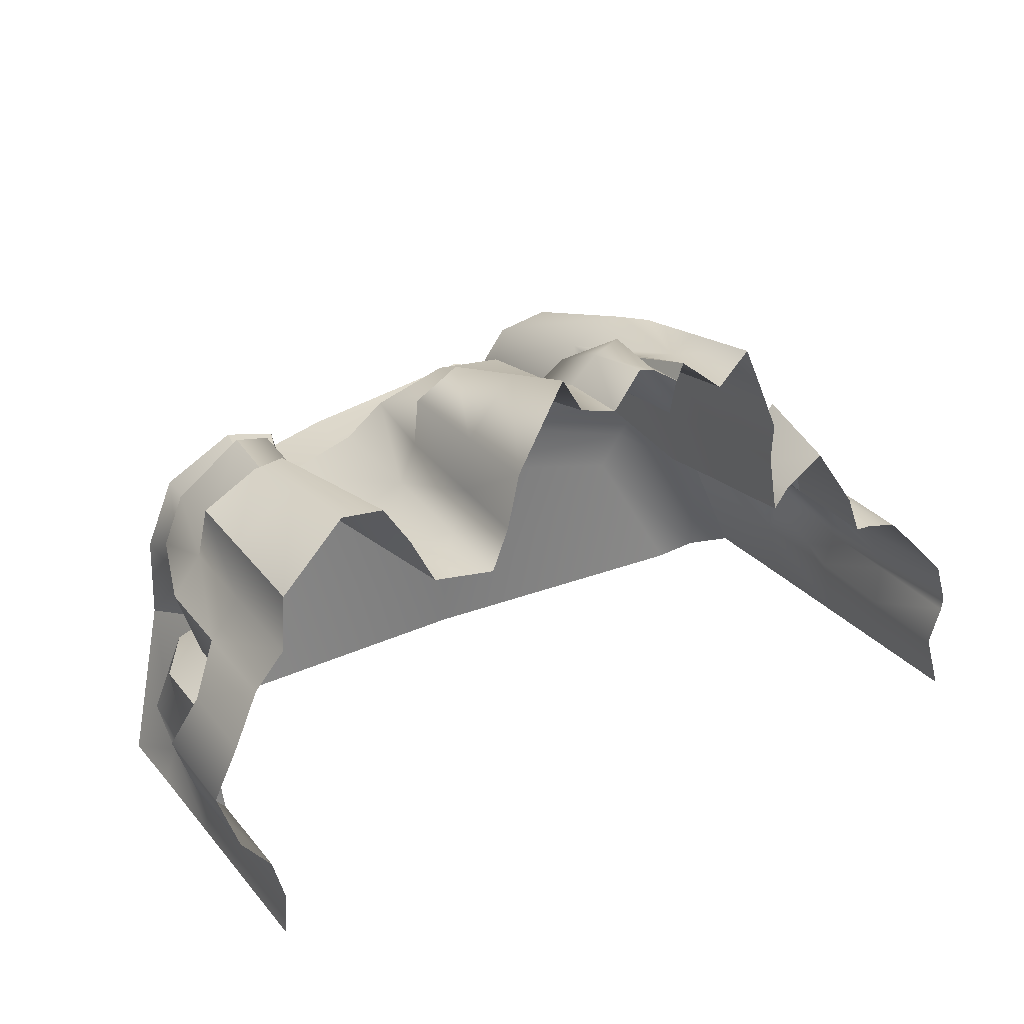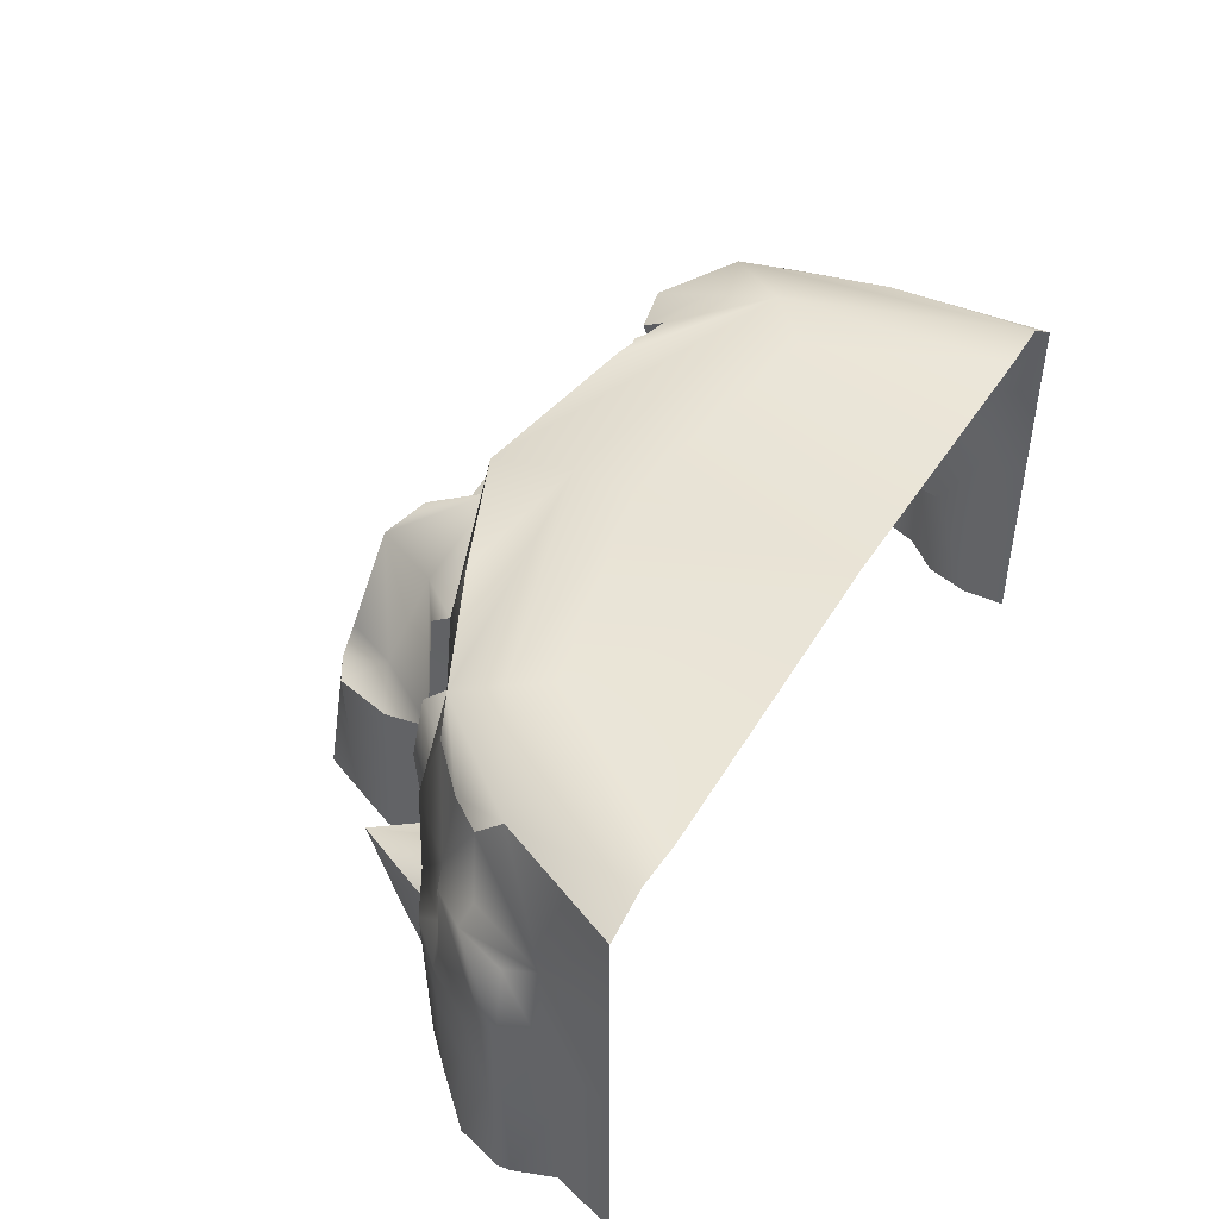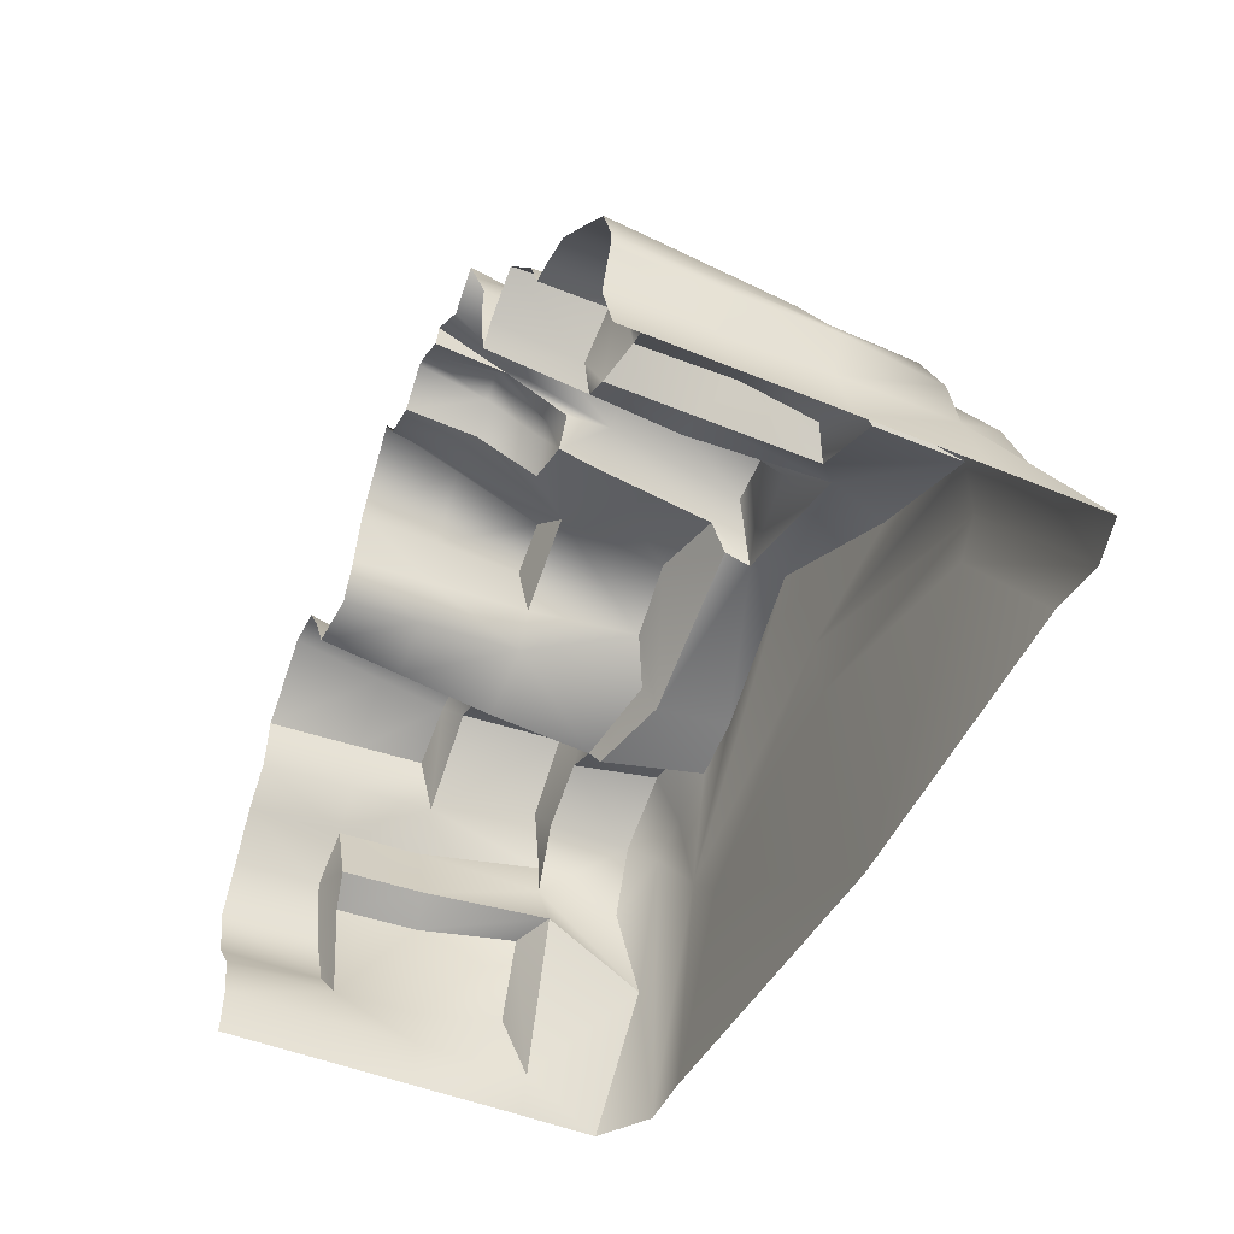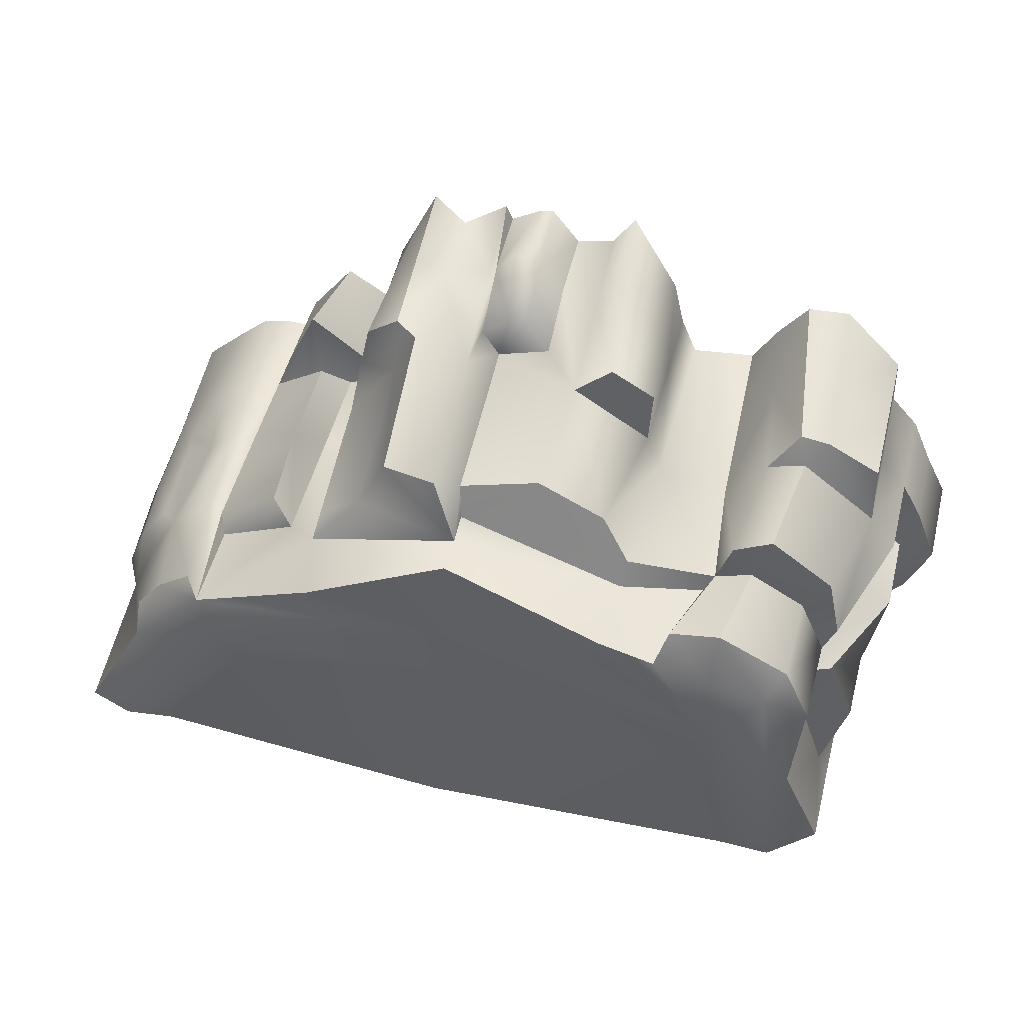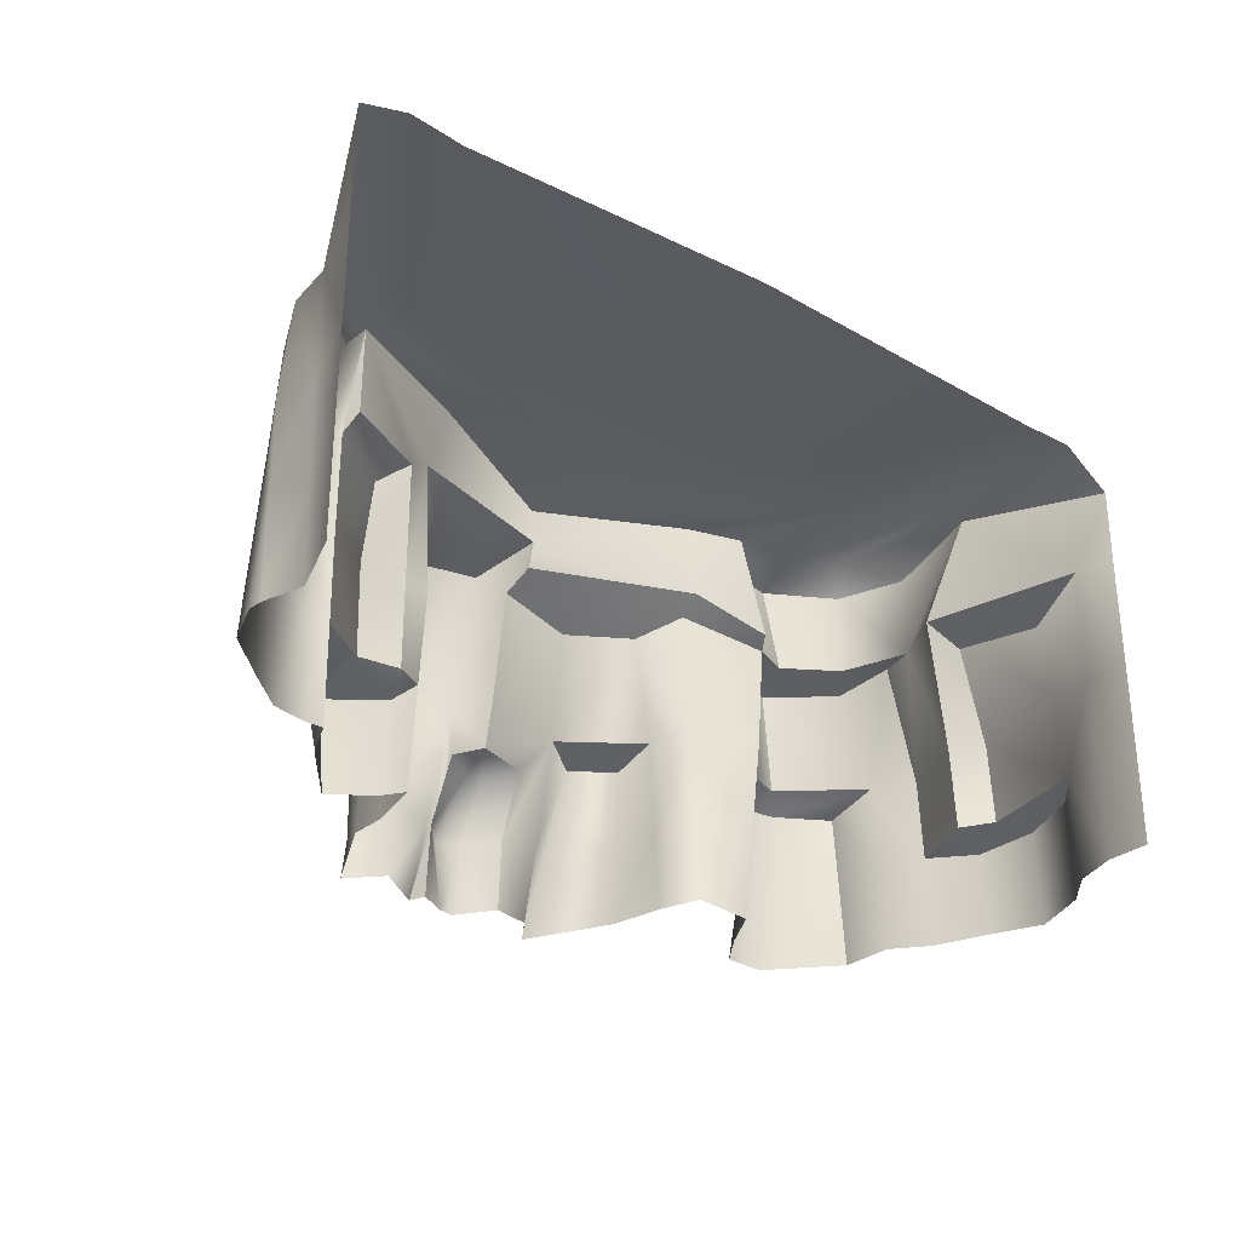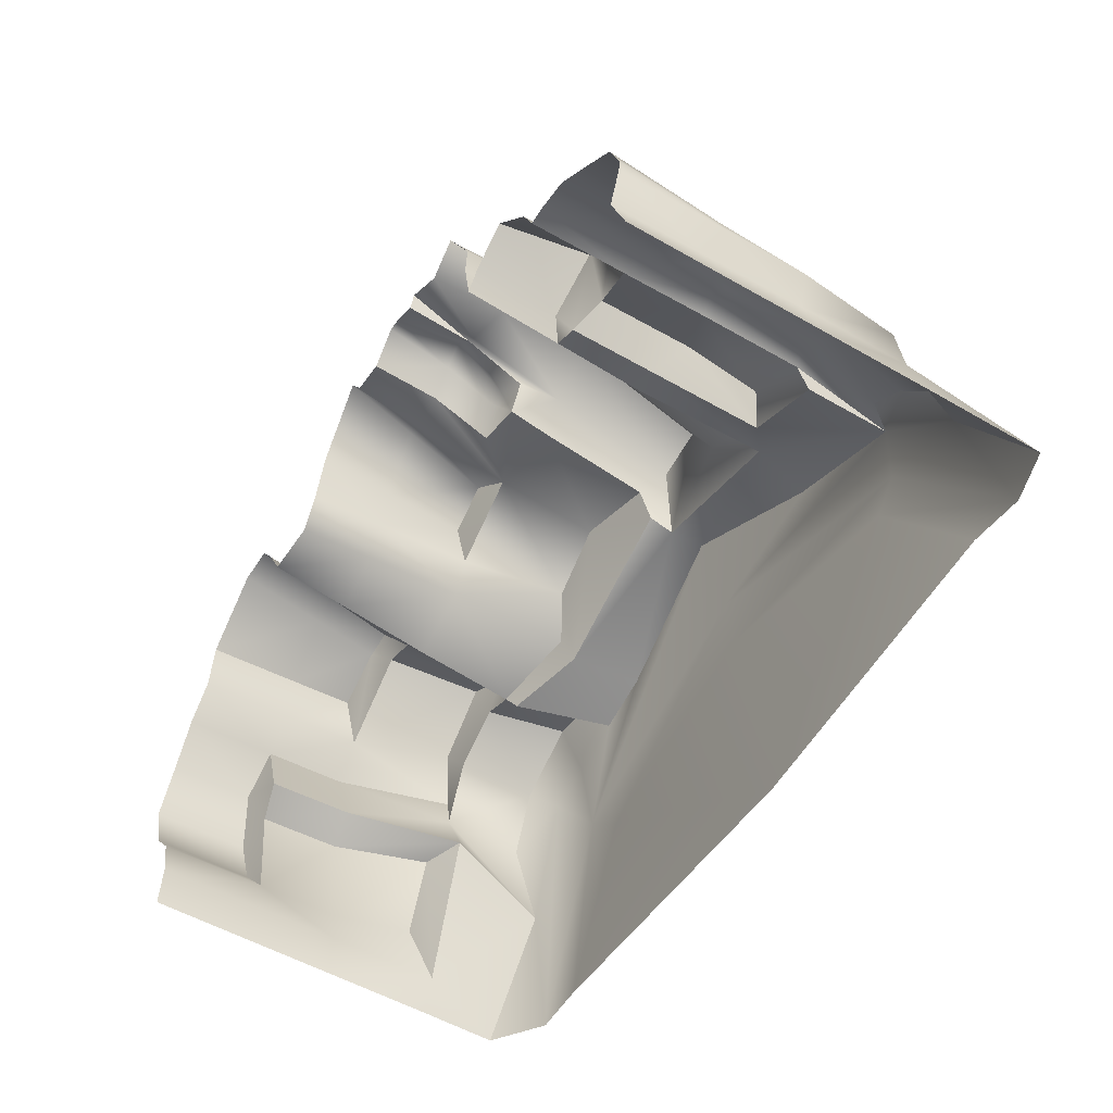
<metadata>
{"format":"obj","ext":"obj","renderer":"f3d","projection":"perspective","resolution":1024,"background":"white","views":[{"elev":28.5,"azim":-31.8,"up":"+Z"},{"elev":46.2,"azim":119.7,"up":"+Y"},{"elev":-48.3,"azim":65.2,"up":"+Z"},{"elev":53.2,"azim":-165.0,"up":"+Z"},{"elev":-29.9,"azim":142.9,"up":"+Y"},{"elev":-54.9,"azim":58.8,"up":"+Z"}]}
</metadata>
<code>
o Cliff_#3_Mesh.285
v 3.256 -0.001138 -1.745
v -3.398 -0.001136 -1.745
v -0.1056 2.958 1.139
v 3.251 3.199 -1.745
v -3.404 2.923 -1.745
v 2.036 3.13 0.1298
v -2.746 3.153 0.5513
v -0.1033 2.457 1.165
v 3.256 2.324 -1.745
v 3.256 1.476 -1.745
v -3.398 2.324 -1.745
v -3.398 1.476 -1.745
v 2.04 2.427 0.129
v -3.289 1.406 0.8852
v -1.519 -0.001138 0.9014
v 1.183 -0.001138 0.6661
v -1.401 3.127 0.8265
v 1.023 3.129 0.6181
v -1.518 1.42 1.019
v -1.443 2.529 0.7915
v 1.205 1.457 0.4909
v -0.0504 1.424 1.53
v -0.06749 2.335 1.409
v -1.23 2.281 1.305
v -1.389 1.416 1.336
v -1.387 -0.001138 1.23
v -0.1019 2.658 1.104
v 1.115 2.665 0.7149
v 0.1787 -0.001139 2.208
v 1.1 -0.001139 1.15
v 1.152 1.447 0.9508
v 1.08 2.506 0.9013
v 0.09934 2.495 1.583
v -2.019 -0.001138 0.9796
v -2.074 1.418 0.8308
v -3.33 1.418 0.03166
v -2.896 2.294 -0.2583
v -3.271 -0.001137 0.7838
v -2.215 -0.001138 1.357
v -2.381 1.409 1.274
v -2.275 2.282 1.256
v -3.078 2.221 0.971
v -3.203 2.319 0.5264
v -3.514 1.408 0.5921
v -3.506 -0.001137 0.5151
v -3.06 3.127 -0.5661
v -1.85 3.127 0.7075
v -2.087 2.348 0.726
v -2.888 2.283 0.7181
v -3.112 2.287 0.194
v -1.931 2.955 0.92
v -2.882 2.954 0.7151
v -3.106 2.955 0.189
v 1.408 2.422 0.4567
v 1.408 1.459 0.4567
v 3.105 -0.001138 -1.254
v 2.722 3.083 -0.7116
v 3.095 1.476 -1.167
v 3.099 2.324 -1.168
v 2.099 1.458 0.2491
v 2.098 2.289 0.2471
v 1.578 2.315 0.6629
v 1.59 1.698 0.7736
v 2.112 -0.001139 0.1975
v 2.213 2.887 0.0779
v 2.224 2.236 0.2812
v 2.233 1.439 0.3037
v 2.258 -0.001139 0.1933
v 3.125 1.458 -0.7162
v 2.824 2.279 -0.5206
v 2.741 2.892 -0.5048
v -0.7658 1.414 1.748
v -0.6827 2.228 1.516
v -0.7421 -0.001138 2.044
v -1.049 1.329 1.959
v -1.398 1.33 1.75
v -1.293 -0.001138 1.654
v -0.9145 -0.001138 2.328
v 0.5556 1.419 1.996
v 0.7507 1.43 1.556
v 0.506 2.496 1.664
v 0.5432 -0.001139 1.919
v 0.7453 2.502 1.136
v -2.3 3.126 0.5863
v -2.674 1.406 1.387
v -2.571 2.204 1.345
v -2.45 2.283 0.9862
v -2.328 2.954 1.015
v 2.546 1.438 -0.03339
v 2.614 2.222 -0.1513
v 2.53 2.845 -0.2312
v 2.971 2.183 -0.4881
v 2.749 2.124 -0.1936
v 2.778 1.438 -0.1724
v 3.23 -0.001139 -0.8409
v 3.215 -0.001139 -0.9496
v 3.194 1.475 -0.8783
v 3.137 2.229 -0.9077
v 1.116 -0.001139 1.433
v 1.093 1.282 1.378
v 0.9971 1.31 1.825
v 0.7533 1.266 1.977
v 0.7916 -0.001139 2.167
v 0.9448 -0.001139 1.825
v -3.379 -0.001136 -1.403
v -3.377 1.461 -1.382
v -3.298 2.316 -1.457
v -3.478 -0.001137 -1.051
v -3.478 1.495 -1.031
v -3.472 2.169 -0.8636
v -3.225 2.159 -0.273
v -3.596 1.467 -0.118
v -1.469 2.418 0.9954
v -2.164 2.286 0.8618
v -2.37 3.271 0.04051
v -0.1222 3.151 0.4587
v 1.891 3.24 -0.2081
v 2.88 3.309 -1.745
v -3.027 3.211 -1.745
v 1.69 3.227 -0.4814
v 2.474 3.258 -1.745
v -1.991 3.258 -0.3323
v -0.1049 3.189 -0.0216
v -2.592 3.208 -1.745
v -0.04649 3.345 -1.745
v -0.04407 1.076 1.597
v 0.1273 1.419 1.834
v 0.1261 -0.001139 2.074
v -0.4422 -0.001138 1.96
v 0.0947 1.075 1.836
v -0.4618 1.073 1.752
v -0.2241 -0.001139 2.248
v -0.2595 1.01 1.956
v -0.1136 1.008 1.95
v -0.09597 -0.001139 2.217
v -0.2479 0.5608 2.163
v 0.1116 0.5717 2.059
v -0.4557 0.5707 1.957
v -0.05373 0.5507 2.259
v -3.245 -0.001137 1.222
v -3.257 1.283 1.324
v -2.833 1.283 1.56
v -2.604 1.286 1.59
v -2.431 -0.001138 1.683
v -2.763 -0.001138 1.717
v 2.506 1.286 0.1671
v 2.796 1.286 -0.1358
v 3.038 1.307 -0.507
v 3.119 -0.001139 -0.4906
v 2.779 -0.001139 -0.1356
v 2.518 -0.001139 0.1236
v -3.325 0.7478 -0.008426
v -3.51 0.7426 0.5537
v -3.478 0.829 -1.041
v -3.591 0.8133 -0.1582
v -3.686 -0.001137 0.09699
v -3.88 -0.001137 -0.2953
v -3.716 -0.001137 -0.7636
v -3.717 0.7895 -0.7537
v -3.886 0.7737 -0.2549
v -3.693 0.6753 0.136
v 1.193 0.7706 0.5776
v 1.408 0.7719 0.4567
v 1.625 0.8956 0.6846
v 2.106 0.7712 0.2232
v 1.303 -0.001138 0.828
v 1.31 0.6814 0.7371
v 1.71 0.7522 1.182
v 1.985 0.7192 0.5479
v 1.988 -0.001139 0.5193
v 1.621 -0.001139 1.041
v -3.398 0.7487 -1.745
v -3.378 0.7407 -1.392
v -3.281 0.7358 0.8362
v -3.252 0.7506 1.281
v -2.803 0.7318 1.628
v -2.526 0.7116 1.632
v -2.294 0.682 1.317
v -2.044 0.6476 0.9123
v -1.519 0.6093 0.9507
v -1.388 0.6126 1.275
v -1.342 0.6266 1.699
v -0.9779 0.6186 2.156
v -0.7527 0.5916 1.921
v 0.1564 0.5783 2.055
v 0.5486 0.6391 1.953
v 0.771 0.67 2.066
v 0.9728 0.7089 1.825
v 1.103 0.7424 1.401
v 1.126 0.7541 1.046
v 2.243 0.8113 0.2543
v 2.51 0.8722 0.1528
v 2.791 0.8924 -0.1357
v 3.066 0.8639 -0.5012
v 3.171 0.827 -0.7701
v 3.204 0.8091 -0.9106
v 3.101 0.725 -1.212
v 3.256 0.7922 -1.745
f 14 86 42
f 86 14 85
f 80 81 79
f 81 80 83
f 67 90 66
f 90 67 89
f 107 12 106
f 12 107 11
f 176 140 145
f 140 176 175
f 27 20 8
f 20 27 17
f 187 104 188
f 104 187 103
f 54 6 28
f 6 54 13
f 4 59 9
f 59 4 57
f 106 172 173
f 172 106 12
f 52 50 49
f 50 52 53
f 72 24 25
f 24 72 73
f 55 28 21
f 28 55 54
f 77 183 182
f 183 77 78
f 47 20 17
f 20 47 48
f 3 28 18
f 28 3 27
f 8 73 23
f 24 19 25
f 19 24 113
f 26 180 15
f 180 26 181
f 16 190 30
f 190 16 162
f 21 32 31
f 32 21 28
f 28 83 32
f 27 23 33
f 23 27 8
f 127 23 22
f 23 127 33
f 136 135 139
f 135 136 132
f 114 19 113
f 19 114 35
f 34 180 179
f 180 34 15
f 14 43 44
f 43 14 42
f 153 38 174
f 38 153 45
f 39 179 178
f 179 39 34
f 37 36 50
f 36 153 44
f 153 36 152
f 46 107 37
f 88 114 51
f 114 88 87
f 49 86 87
f 86 49 42
f 43 49 50
f 49 43 42
f 84 51 47
f 51 84 88
f 7 53 52
f 53 7 46
f 46 50 53
f 50 46 37
f 48 51 114
f 51 48 47
f 60 62 63
f 62 60 61
f 171 169 168
f 169 171 170
f 10 59 58
f 59 10 9
f 197 1 198
f 1 197 56
f 71 90 70
f 90 71 91
f 13 62 61
f 62 13 54
f 54 63 62
f 63 54 55
f 55 164 63
f 164 55 163
f 6 13 61
f 95 196 195
f 196 95 96
f 97 92 69
f 92 97 98
f 59 71 70
f 71 59 57
f 91 6 65
f 67 61 60
f 61 67 66
f 165 68 191
f 68 165 64
f 6 18 28
f 22 73 72
f 73 22 23
f 74 138 184
f 138 74 129
f 72 76 75
f 76 72 25
f 77 181 26
f 181 77 182
f 78 184 183
f 184 78 74
f 31 83 80
f 83 31 32
f 33 79 81
f 79 33 127
f 188 99 189
f 99 188 104
f 82 185 29
f 185 82 186
f 27 3 17
f 40 86 85
f 86 40 41
f 145 177 176
f 177 145 144
f 52 87 88
f 87 52 49
f 41 87 86
f 87 41 114
f 7 88 84
f 88 7 52
f 44 50 36
f 50 44 43
f 83 27 81
f 27 83 28
f 27 33 81
f 69 93 94
f 93 69 92
f 150 194 193
f 194 150 149
f 65 90 91
f 90 65 66
f 70 93 92
f 93 70 90
f 90 94 93
f 94 90 89
f 150 192 151
f 192 150 193
f 96 197 196
f 197 96 56
f 58 98 97
f 98 58 59
f 59 92 98
f 92 59 70
f 20 24 73
f 73 8 20
f 30 189 99
f 189 30 190
f 100 80 101
f 80 100 31
f 80 102 101
f 102 80 79
f 103 186 82
f 186 103 187
f 111 109 112
f 109 111 110
f 112 154 155
f 154 112 109
f 106 154 109
f 106 110 107
f 110 106 109
f 107 111 37
f 111 107 110
f 37 112 36
f 112 37 111
f 36 155 152
f 155 36 112
f 107 5 11
f 5 107 46
f 48 113 20
f 113 48 114
f 113 24 20
f 35 41 40
f 41 35 114
f 47 115 84
f 18 116 3
f 57 117 6
f 117 57 118
f 46 119 5
f 3 115 17
f 115 3 116
f 6 116 18
f 116 6 117
f 7 119 46
f 119 7 115
f 17 115 47
f 4 118 57
f 84 115 7
f 118 120 117
f 120 118 121
f 116 122 115
f 122 116 123
f 117 123 116
f 123 117 120
f 115 124 119
f 124 115 122
f 121 125 120
f 123 125 122
f 120 125 123
f 122 125 124
f 126 127 22
f 127 126 130
f 72 126 22
f 126 72 131
f 29 137 128
f 137 29 185
f 133 138 136
f 138 133 131
f 131 133 126
f 126 134 130
f 134 126 133
f 137 134 139
f 134 137 130
f 133 139 134
f 139 133 136
f 136 129 132
f 129 136 138
f 137 135 128
f 135 137 139
f 174 140 175
f 140 174 38
f 14 142 85
f 142 14 141
f 85 143 40
f 143 85 142
f 178 144 39
f 144 178 177
f 67 146 89
f 89 147 94
f 147 89 146
f 94 148 69
f 148 94 147
f 195 149 95
f 149 195 194
f 191 151 192
f 151 191 68
f 45 161 156
f 161 45 153
f 157 159 158
f 159 157 160
f 161 157 156
f 157 161 160
f 108 159 154
f 159 108 158
f 154 160 155
f 160 154 159
f 155 161 152
f 161 155 160
f 152 161 153
f 21 163 55
f 163 21 162
f 164 60 63
f 60 164 165
f 171 167 166
f 167 171 168
f 16 167 162
f 167 16 166
f 162 167 163
f 163 168 164
f 168 163 167
f 164 169 165
f 169 164 168
f 165 170 64
f 170 165 169
f 154 105 108
f 105 154 173
f 6 66 65
f 66 6 61
f 57 91 71
f 91 57 6
f 173 2 105
f 2 173 172
f 173 154 106
f 153 14 44
f 14 153 174
f 174 141 14
f 141 174 175
f 175 142 141
f 142 175 176
f 176 143 142
f 143 176 177
f 143 178 40
f 178 143 177
f 178 35 40
f 35 178 179
f 179 19 35
f 19 179 180
f 19 181 25
f 181 19 180
f 181 76 25
f 76 181 182
f 182 75 76
f 75 182 183
f 75 184 72
f 184 75 183
f 72 138 131
f 138 72 184
f 137 127 130
f 127 137 185
f 127 186 79
f 186 127 185
f 186 102 79
f 102 186 187
f 102 188 101
f 188 102 187
f 101 189 100
f 189 101 188
f 100 190 31
f 190 100 189
f 31 162 21
f 162 31 190
f 165 67 60
f 67 165 191
f 191 146 67
f 146 191 192
f 146 193 147
f 193 146 192
f 147 194 148
f 194 147 193
f 148 195 69
f 195 148 194
f 195 97 69
f 97 195 196
f 196 58 97
f 58 196 197
f 58 198 10
f 198 58 197

</code>
